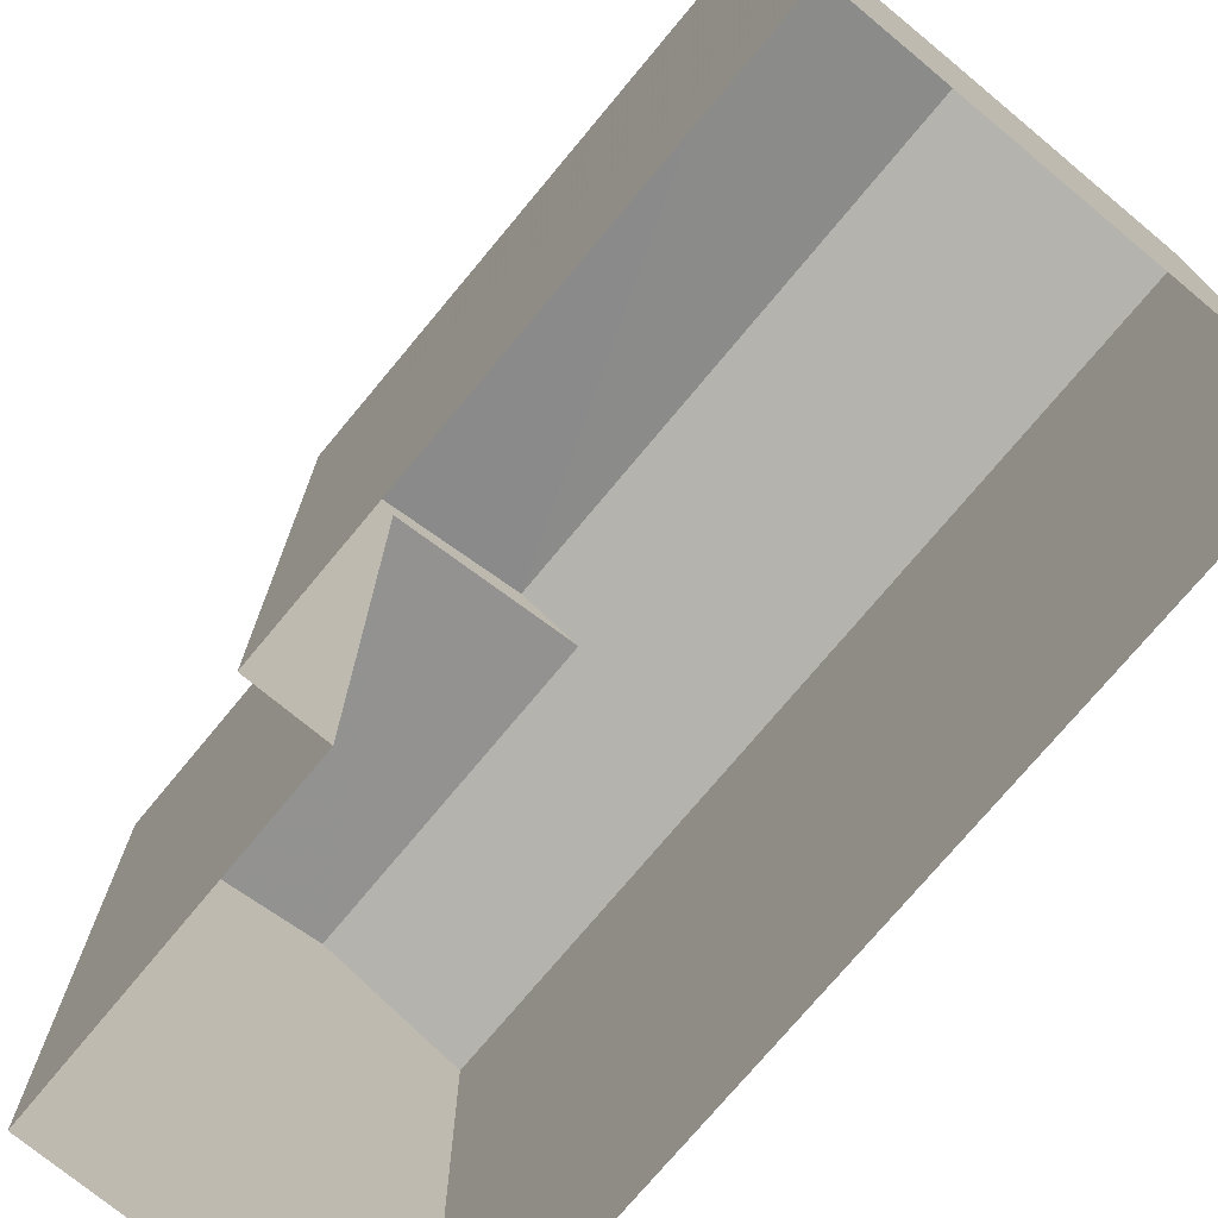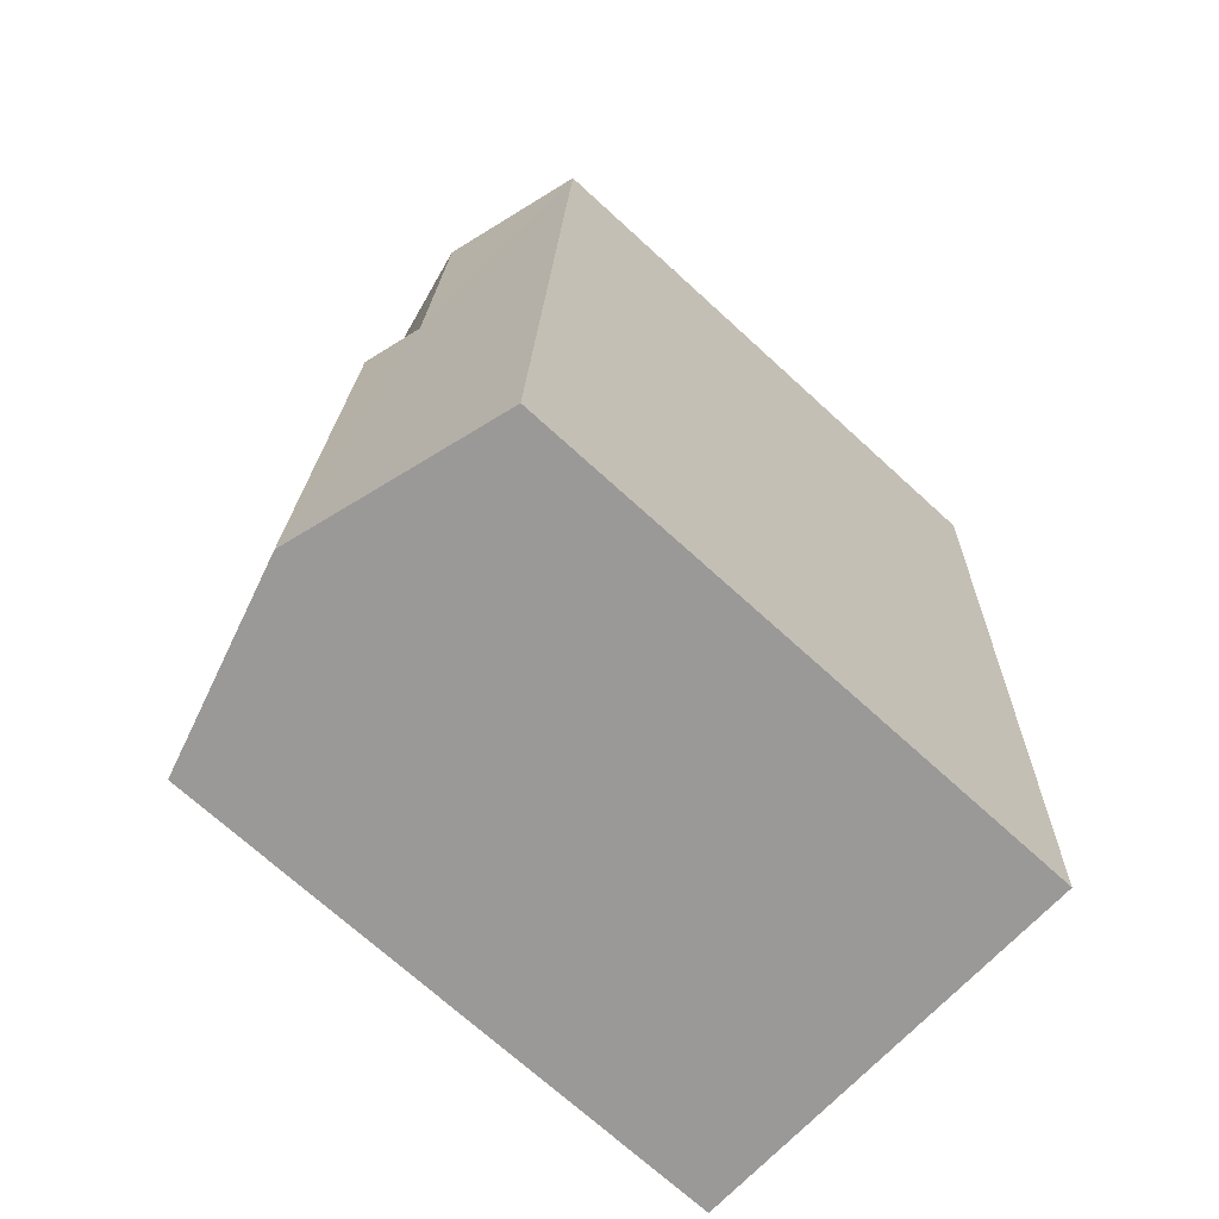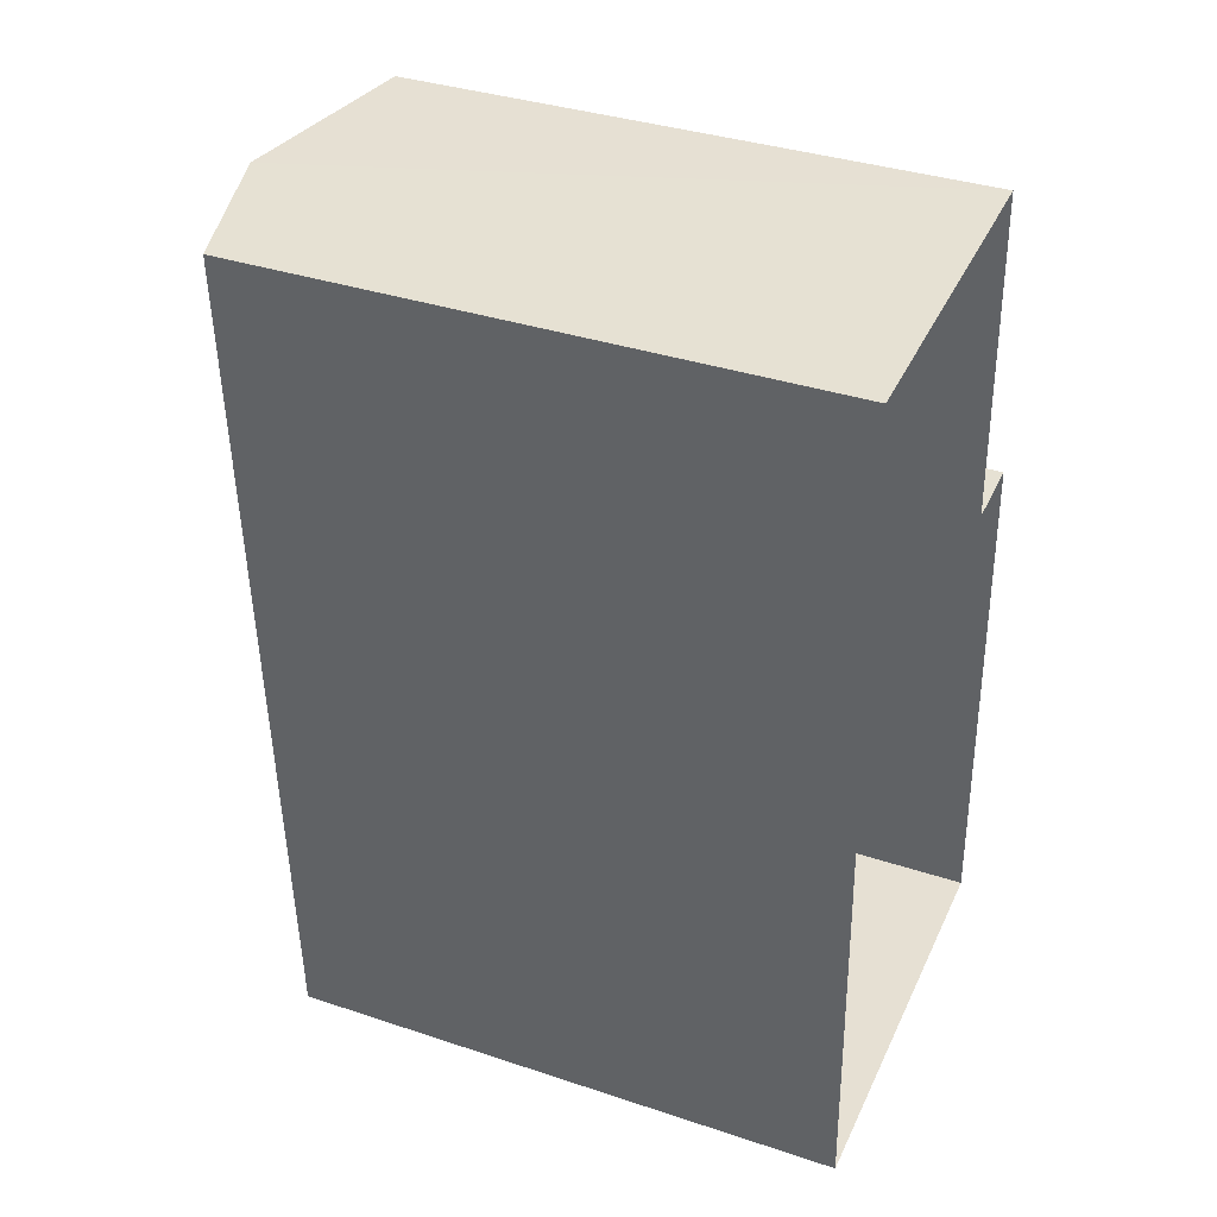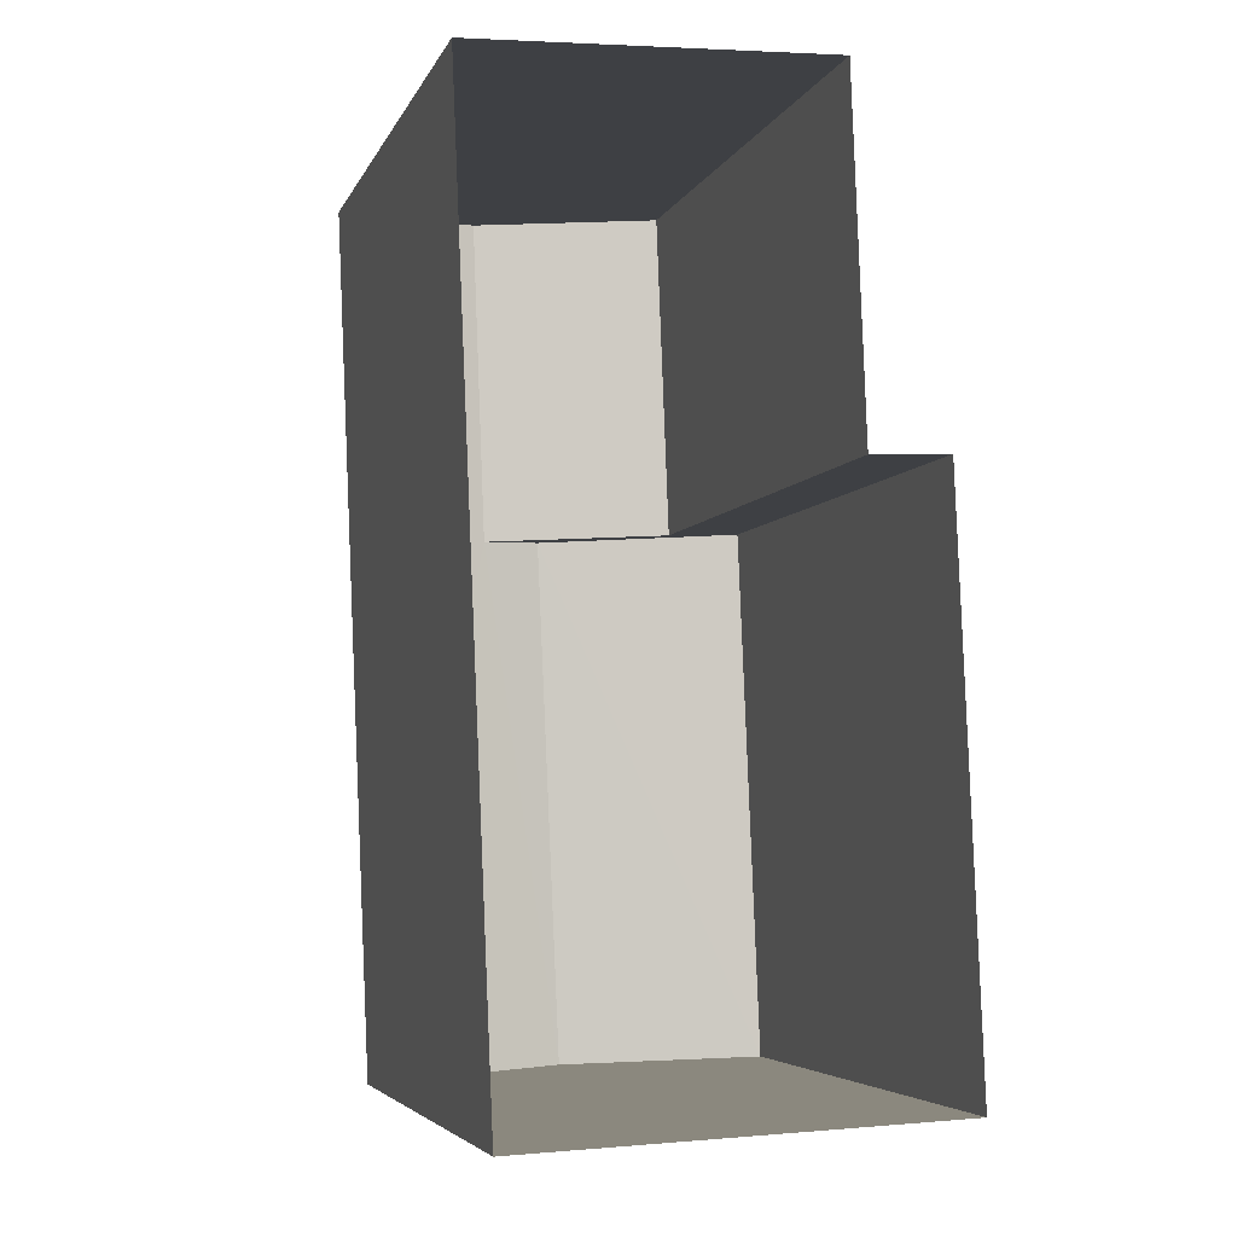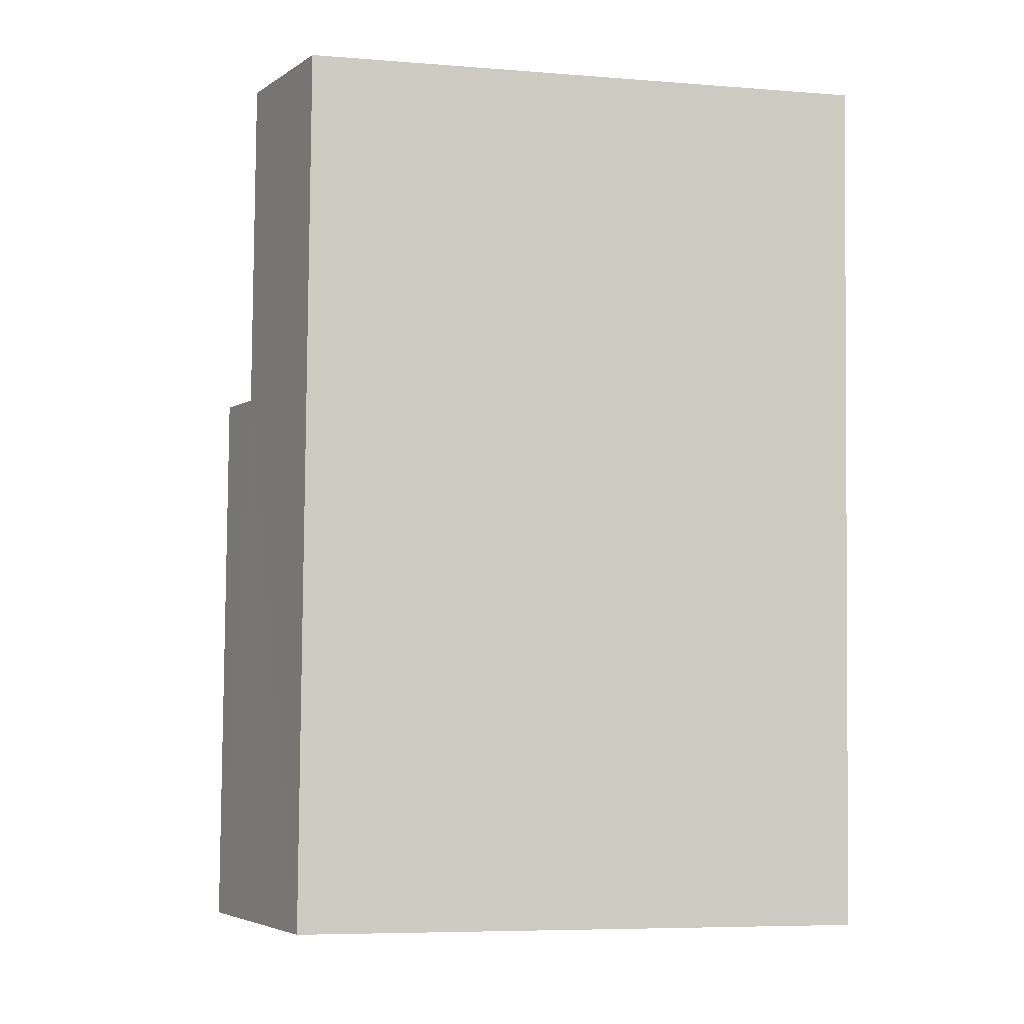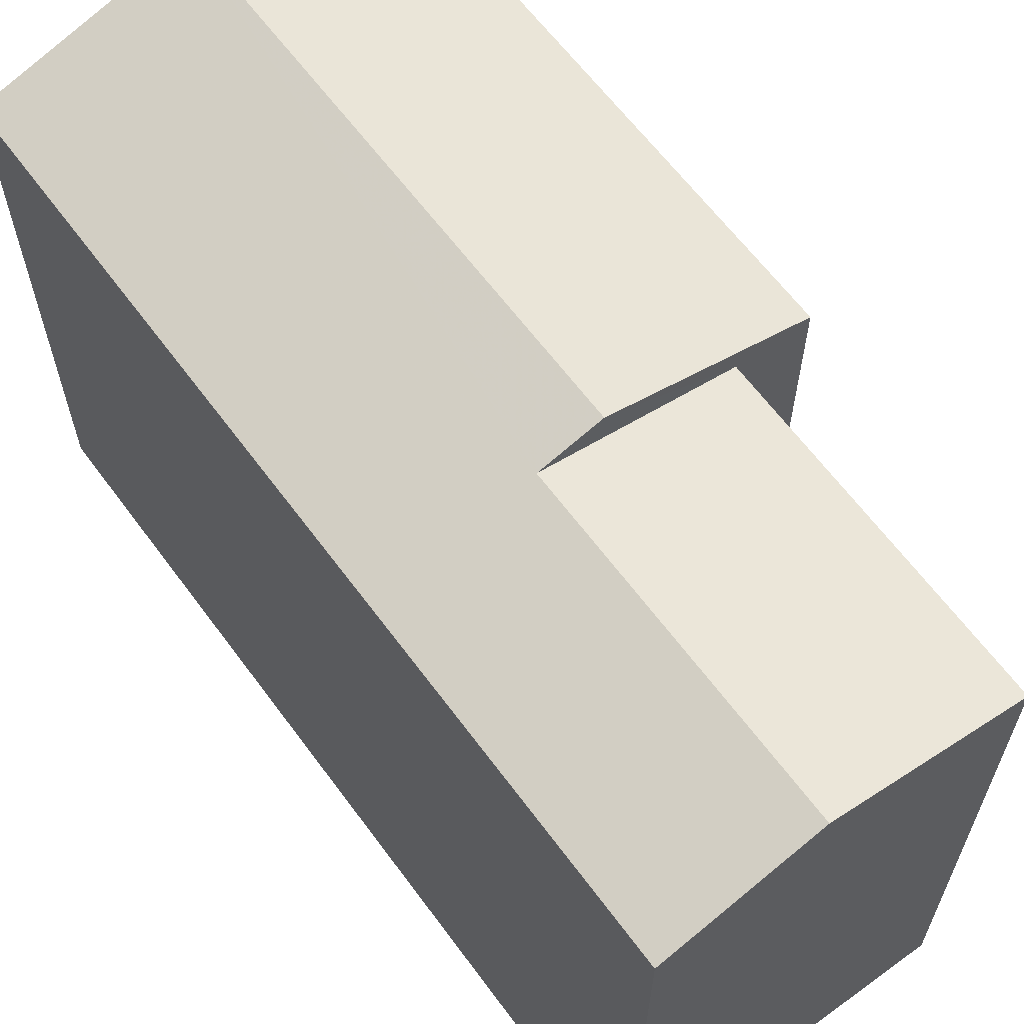
<metadata>
{"format":"obj","ext":"obj","renderer":"f3d","projection":"perspective","resolution":1024,"background":"white","views":[{"elev":-74.0,"azim":-42.2,"up":"+Z"},{"elev":-71.2,"azim":47.6,"up":"+Y"},{"elev":36.7,"azim":113.3,"up":"+Y"},{"elev":-5.0,"azim":164.6,"up":"+Y"},{"elev":-7.2,"azim":77.4,"up":"+Y"},{"elev":63.2,"azim":141.1,"up":"+Z"}]}
</metadata>
<code>
v -3.16e+05 4.03e+04 3.798
v -3.16e+05 4.03e+04 3.798
v -3.16e+05 4.029e+04 3.796
v -3.16e+05 4.029e+04 3.793
v -3.16e+05 4.031e+04 3.796
v -3.16e+05 4.031e+04 3.799
v -3.16e+05 4.03e+04 13.7
v -3.16e+05 4.031e+04 14.42
v -3.16e+05 4.031e+04 13.7
v -3.16e+05 4.03e+04 14.42
v -3.16e+05 4.03e+04 14.72
v -3.16e+05 4.029e+04 14.72
v -3.16e+05 4.029e+04 13.7
v -3.16e+05 4.031e+04 13.7
v -3.16e+05 4.03e+04 13.7
v -3.16e+05 4.029e+04 13.7
f 1 2 3
f 3 2 4
f 4 2 5
f 2 6 5
f 7 8 9
f 7 10 8
f 11 12 10
f 12 13 10
f 10 14 8
f 10 13 14
f 11 15 16
f 12 11 16
f 14 5 8
f 5 6 8
f 6 9 8
f 16 3 12
f 3 4 12
f 4 13 12
f 15 1 3
f 16 15 3
f 7 2 15
f 10 7 11
f 2 1 15
f 11 7 15
f 14 4 5
f 14 13 4
f 2 9 6
f 2 7 9

</code>
